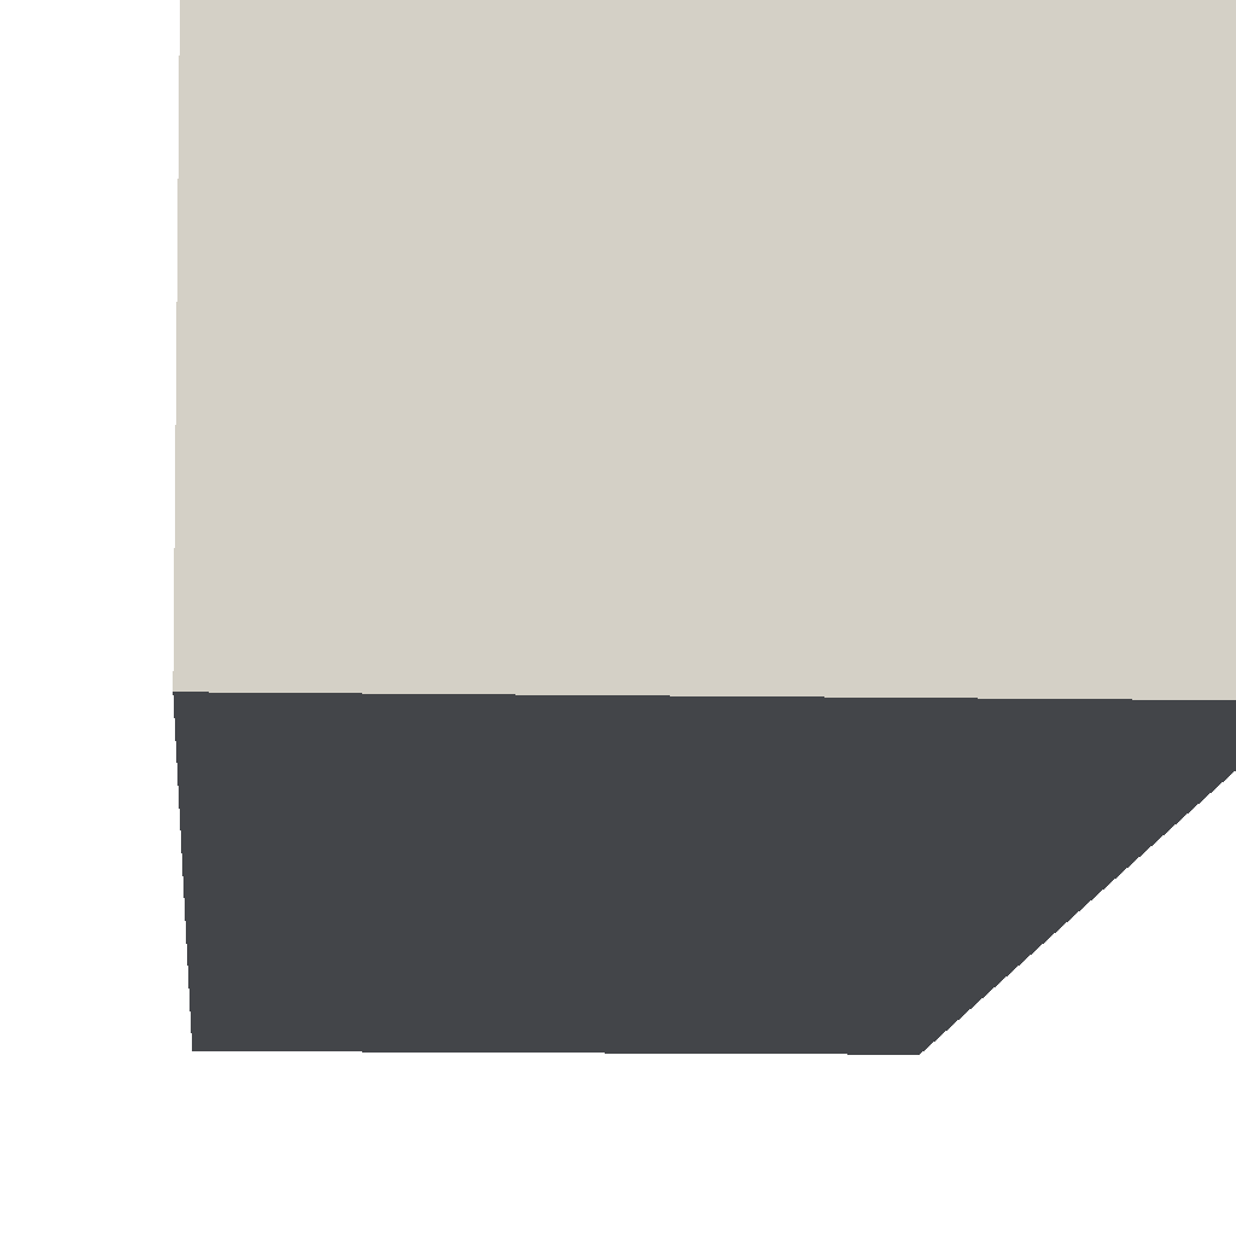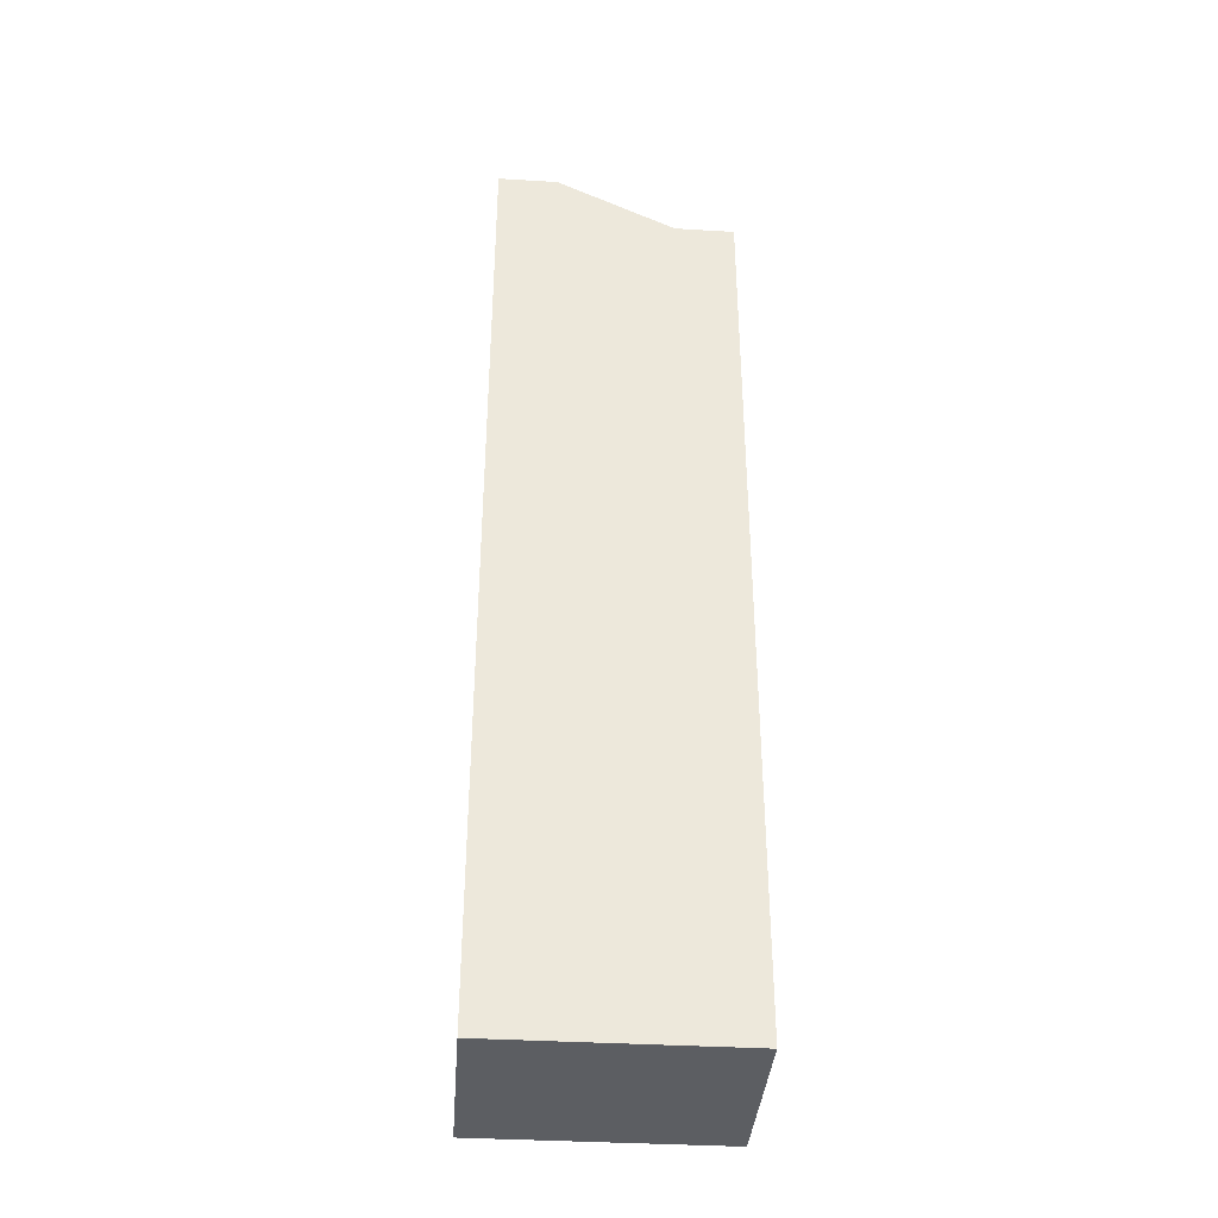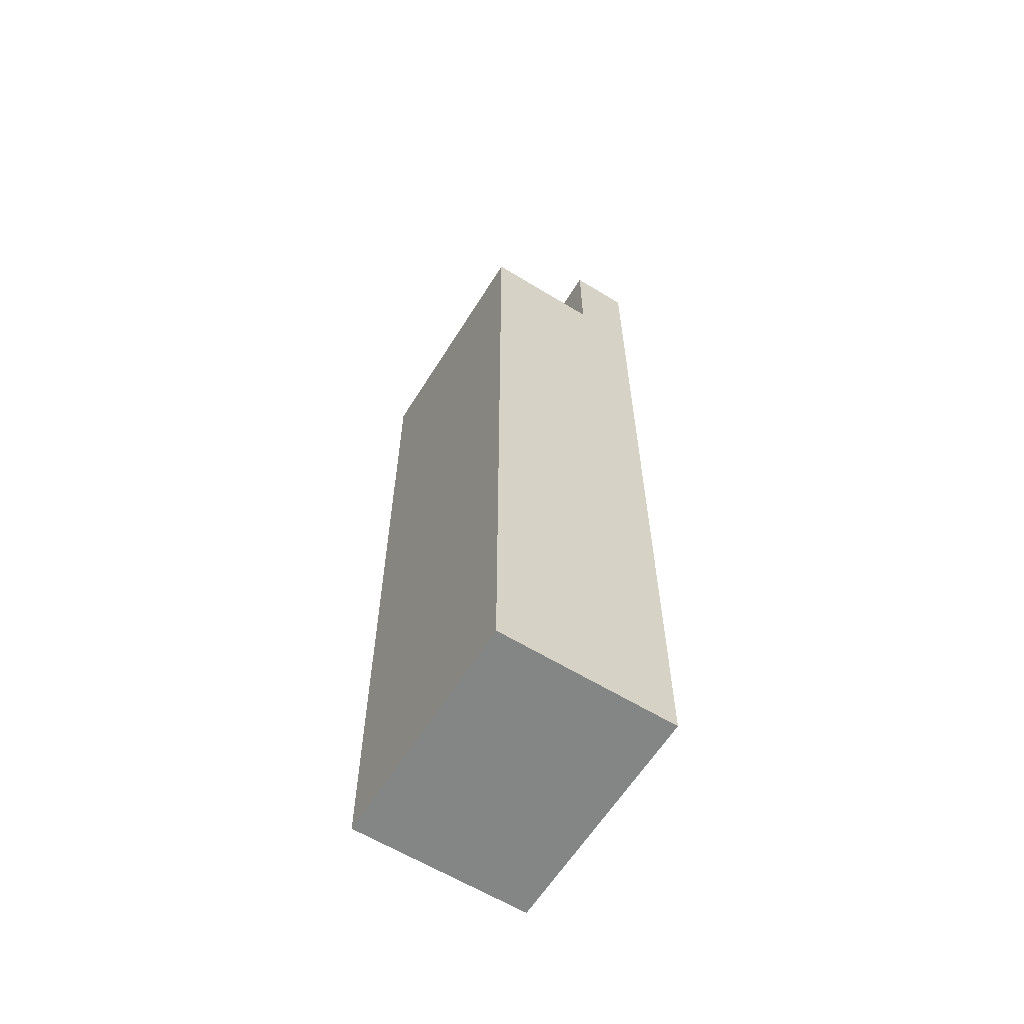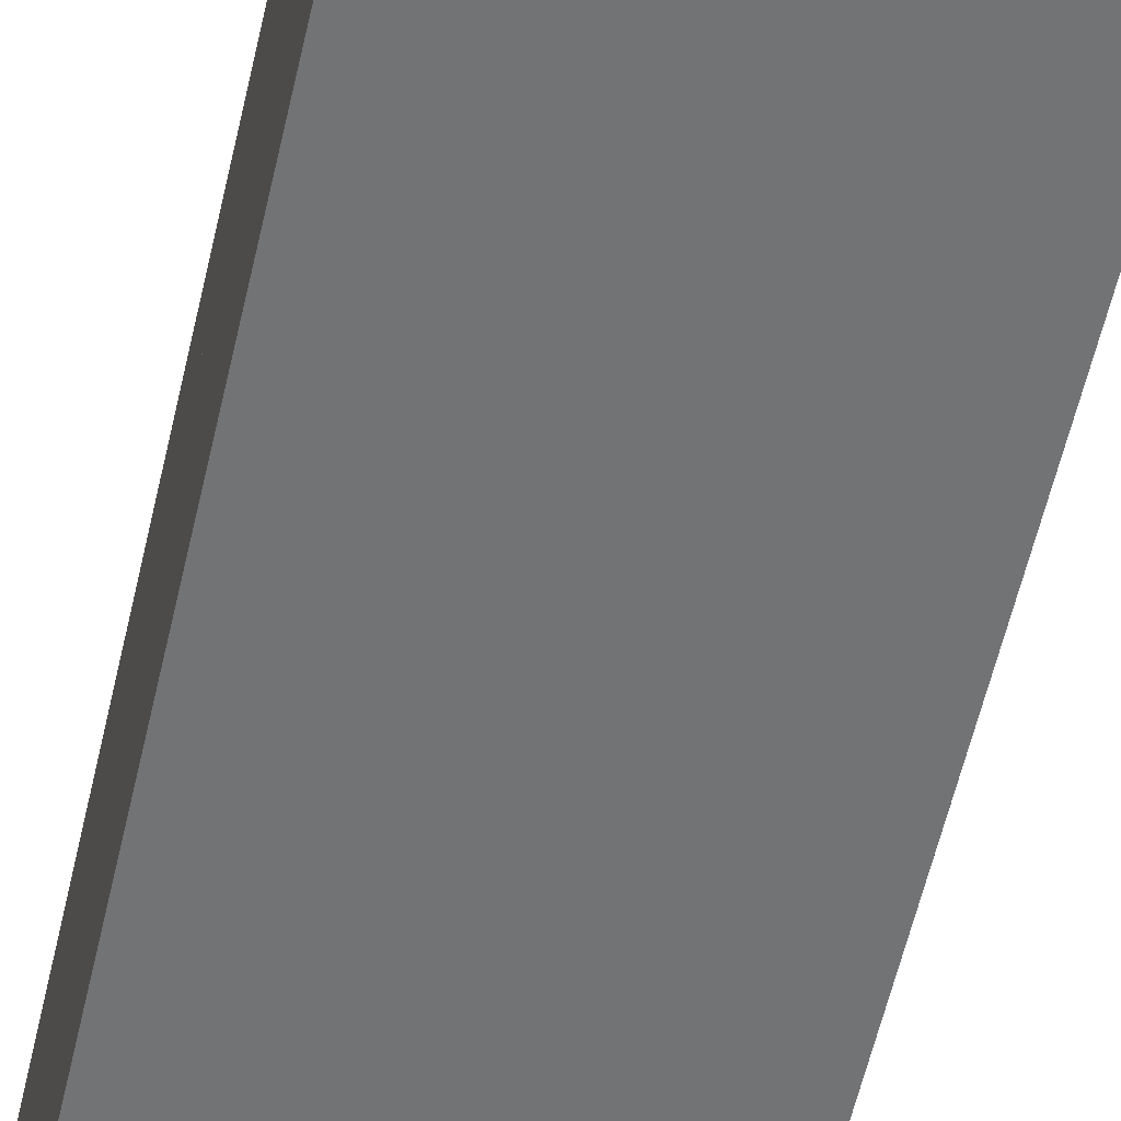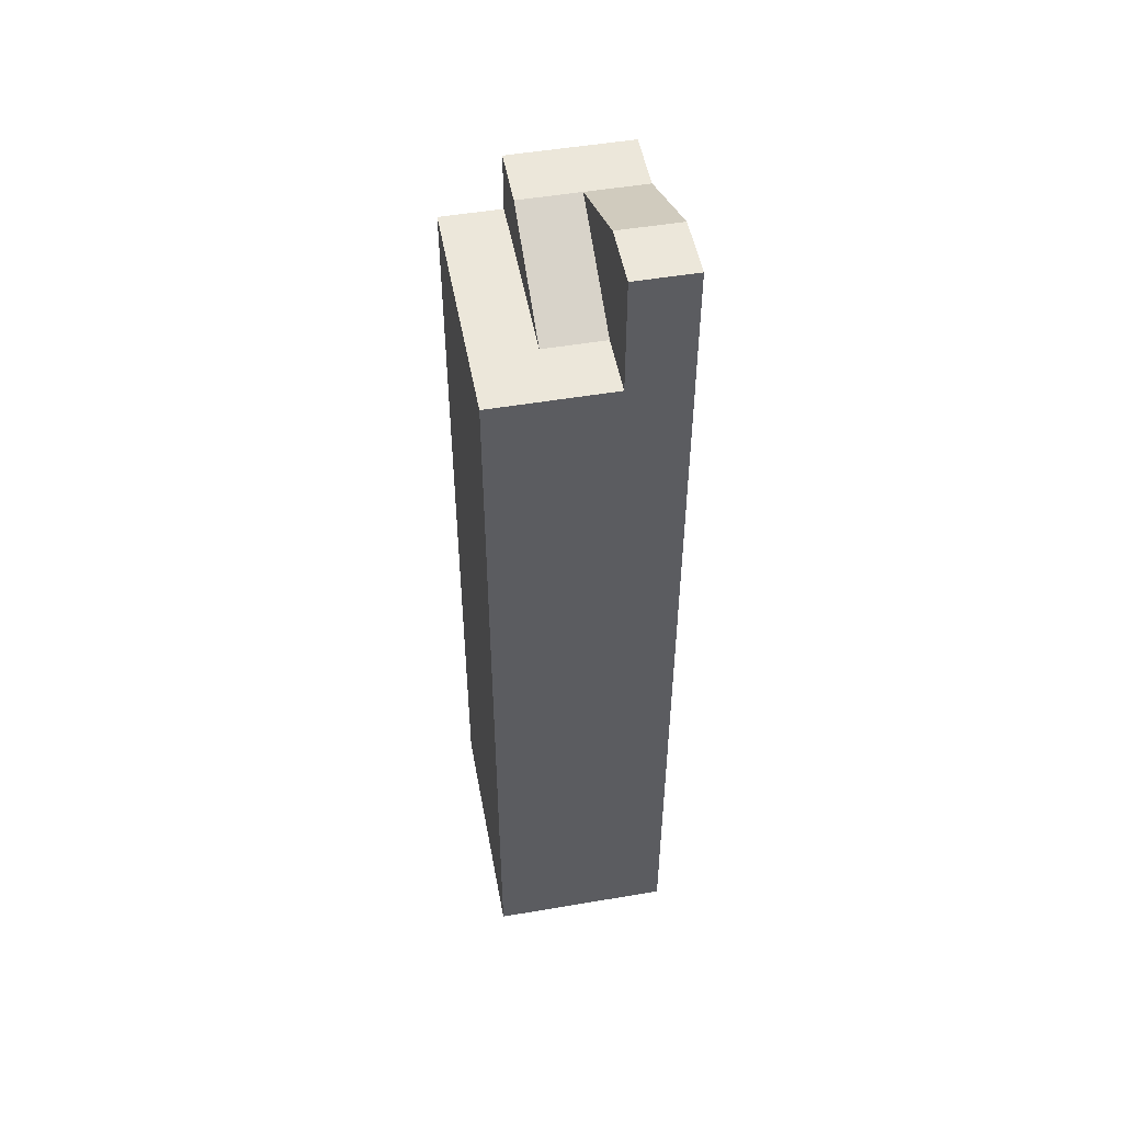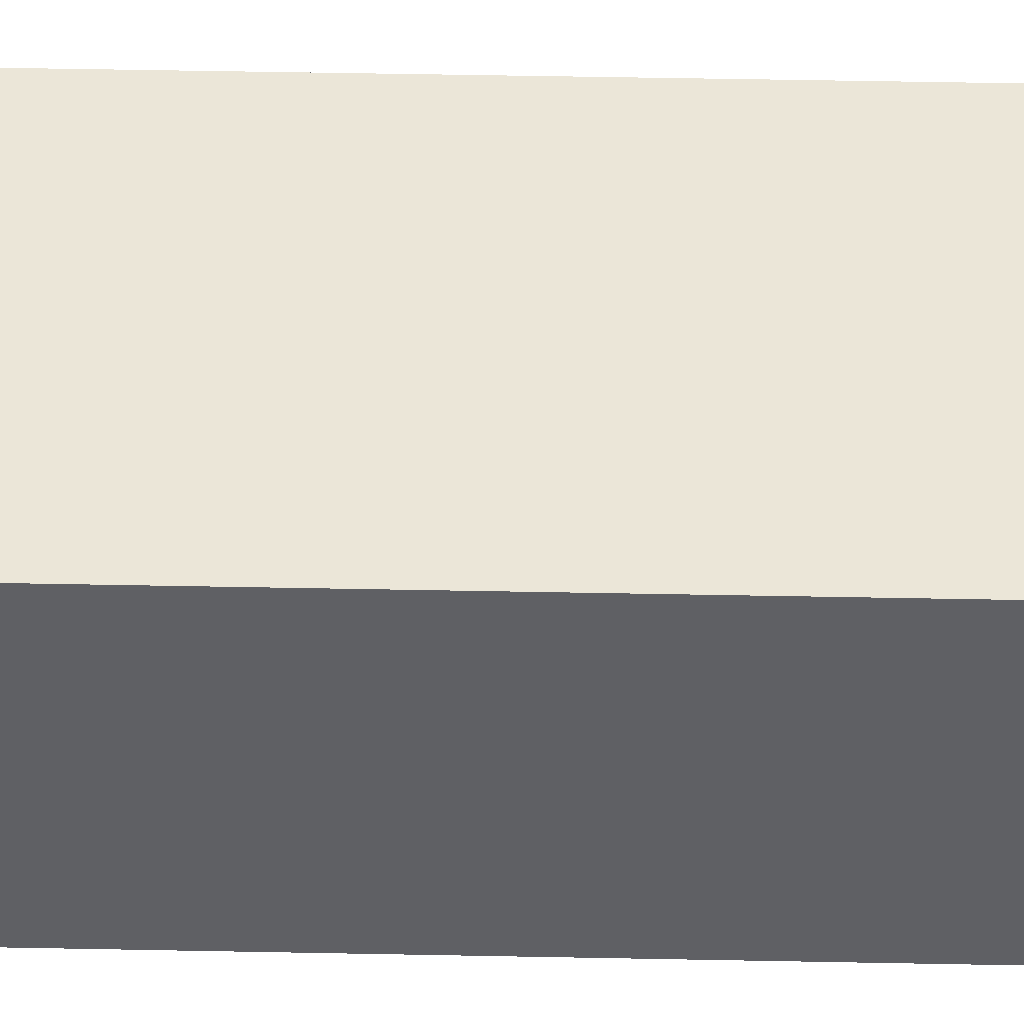
<metadata>
{"format":"obj","ext":"obj","renderer":"f3d","projection":"perspective","resolution":1024,"background":"white","views":[{"elev":-8.7,"azim":-3.2,"up":"+Z"},{"elev":-37.7,"azim":-4.3,"up":"+Y"},{"elev":-61.6,"azim":-121.9,"up":"+Y"},{"elev":-55.7,"azim":-12.5,"up":"+Z"},{"elev":50.9,"azim":-100.5,"up":"+Y"},{"elev":46.4,"azim":-88.7,"up":"+Z"}]}
</metadata>
<code>
g pb_Mesh51284
v -2 0 0
v -6 0 0
v -2 30 0
v -6 32 0
v -8 0 0
v -8 0 -2
v -8 32 0
v -8 32 -2
v -6 0 -2
v -2 0 -2
v -6 32 -2
v -2 30 -2
v 0 0 -2
v 0 0 0
v 0 30 -2
v 0 30 0
v -2 30 0
v -6 32 0
v -2 30 -2
v -6 32 -2
v -2 0 -2
v -6 0 -2
v -2 0 0
v -6 0 0
v -8 0 0
v -8 0 -2
v -8 32 0
v -8 0 0
v -8 0 -2
v -8 32 -2
v -6 32 -2
v -6 32 0
v -8 32 -2
v -8 32 0
v 0 0 -2
v 0 0 0
v -2 30 -4
v -2 0 -4
v 0 30 -4
v 0 0 -4
v 0 0 0
v 0 30 0
v -2 30 0
v -2 30 -2
v 0 30 0
v 0 30 -2
v -8 28 -2
v -8 28 -4
v -8 0 -4
v 0 30 -4
v -2 30 -4
v -2 0 -4
v 0 0 -4
v 0 0 -4
v 0 30 -4
v -2 30 -2
v -2 0 -2
v -6 28 -2
v -6 0 -2
v -2 30 -4
v -2 30 -2
v -6 28 -4
v -6 28 -2
v -6 0 -4
v -6 0 -4
v -6 28 -4
v -8 28 -2
v -8 0 -2
v -6 28 -4
v -6 28 -2
v -8 28 -4
v -8 28 -2
v -8 0 -4
v -6 0 -6
v -6 28 -6
v -8 0 -6
v -8 28 -6
v 0 28 -4
v 0 0 -6
v 0 28 -6
v -8 0 -6
v -6 0 -6
v -6 28 -6
v -8 28 -6
v -8 28 -6
v -8 0 -6
v -6 0 -4
v -6 28 -4
v 0 0 -4
v 0 28 -4
v 0 0 -6
v 0 28 -4
v 0 28 -6
v 0 28 -6
v 0 0 -6
g pb_Mesh51284_0
f 3 2 1
f 3 4 2
f 7 6 5
f 7 8 6
f 11 10 9
f 11 12 10
f 15 14 13
f 15 16 14
f 19 18 17
f 19 20 18
f 23 22 21
f 23 24 22
f 25 22 24
f 25 26 22
f 27 2 4
f 27 28 2
f 29 11 9
f 29 30 11
f 33 32 31
f 33 34 32
f 35 23 21
f 35 36 23
f 39 38 37
f 39 40 38
f 41 3 1
f 41 42 3
f 45 44 43
f 45 46 44
f 48 6 47
f 48 49 6
f 50 44 46
f 50 51 44
f 52 35 21
f 52 53 35
f 54 15 13
f 54 55 15
f 58 57 56
f 58 59 57
f 62 61 60
f 62 63 61
f 22 52 21
f 22 64 52
f 65 37 38
f 65 66 37
f 67 59 58
f 67 68 59
f 71 70 69
f 71 72 70
f 26 64 22
f 26 73 64
f 76 75 74
f 76 77 75
f 79 78 54
f 79 80 78
f 81 64 73
f 81 82 64
f 83 71 69
f 83 84 71
f 85 49 48
f 85 86 49
f 89 88 87
f 89 90 88
f 91 64 82
f 91 53 64
f 92 83 69
f 92 93 83
f 94 74 75
f 94 95 74

</code>
